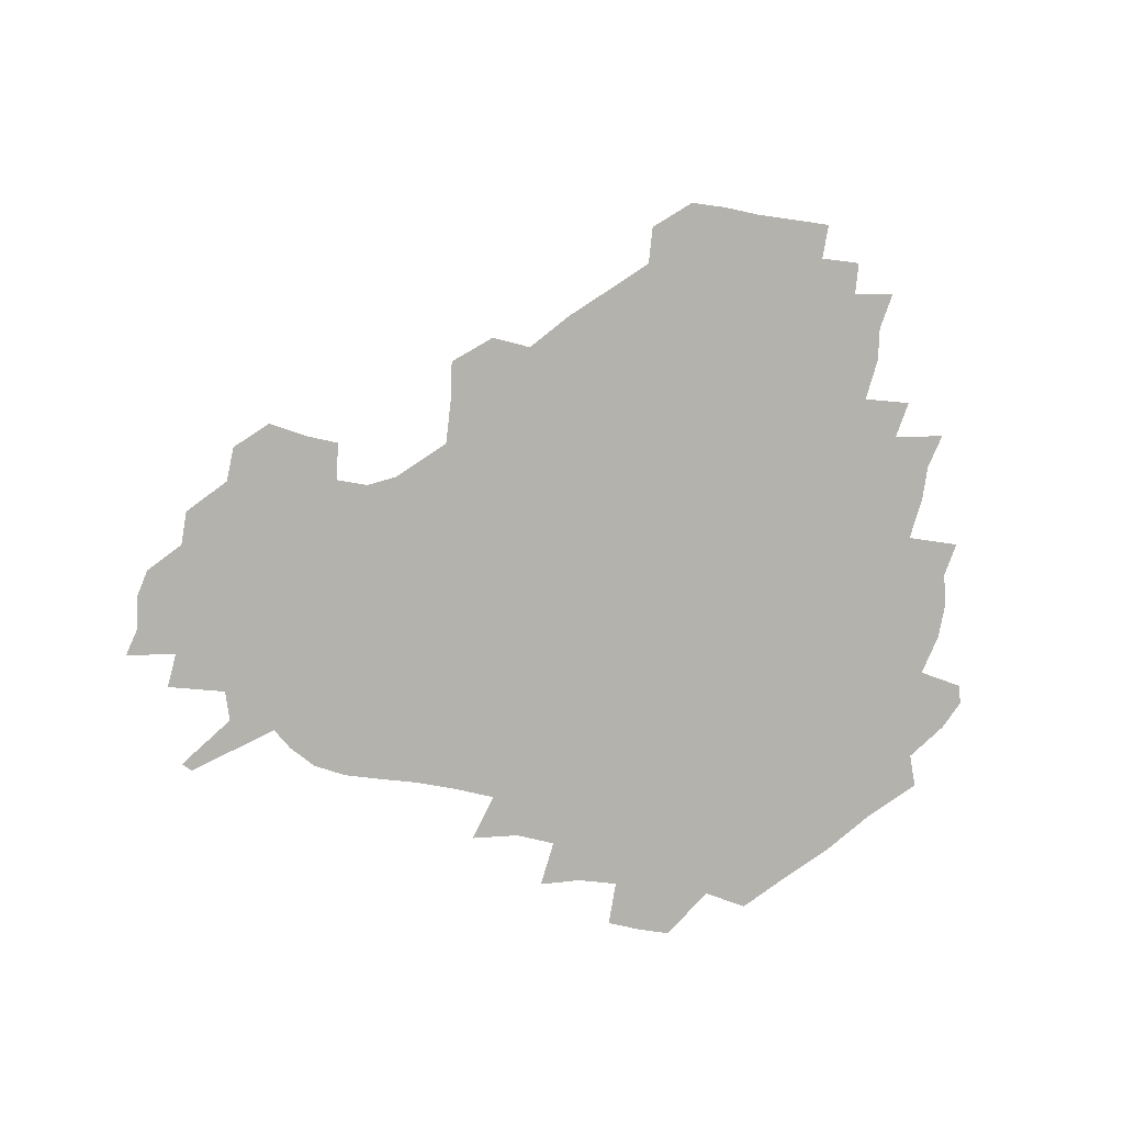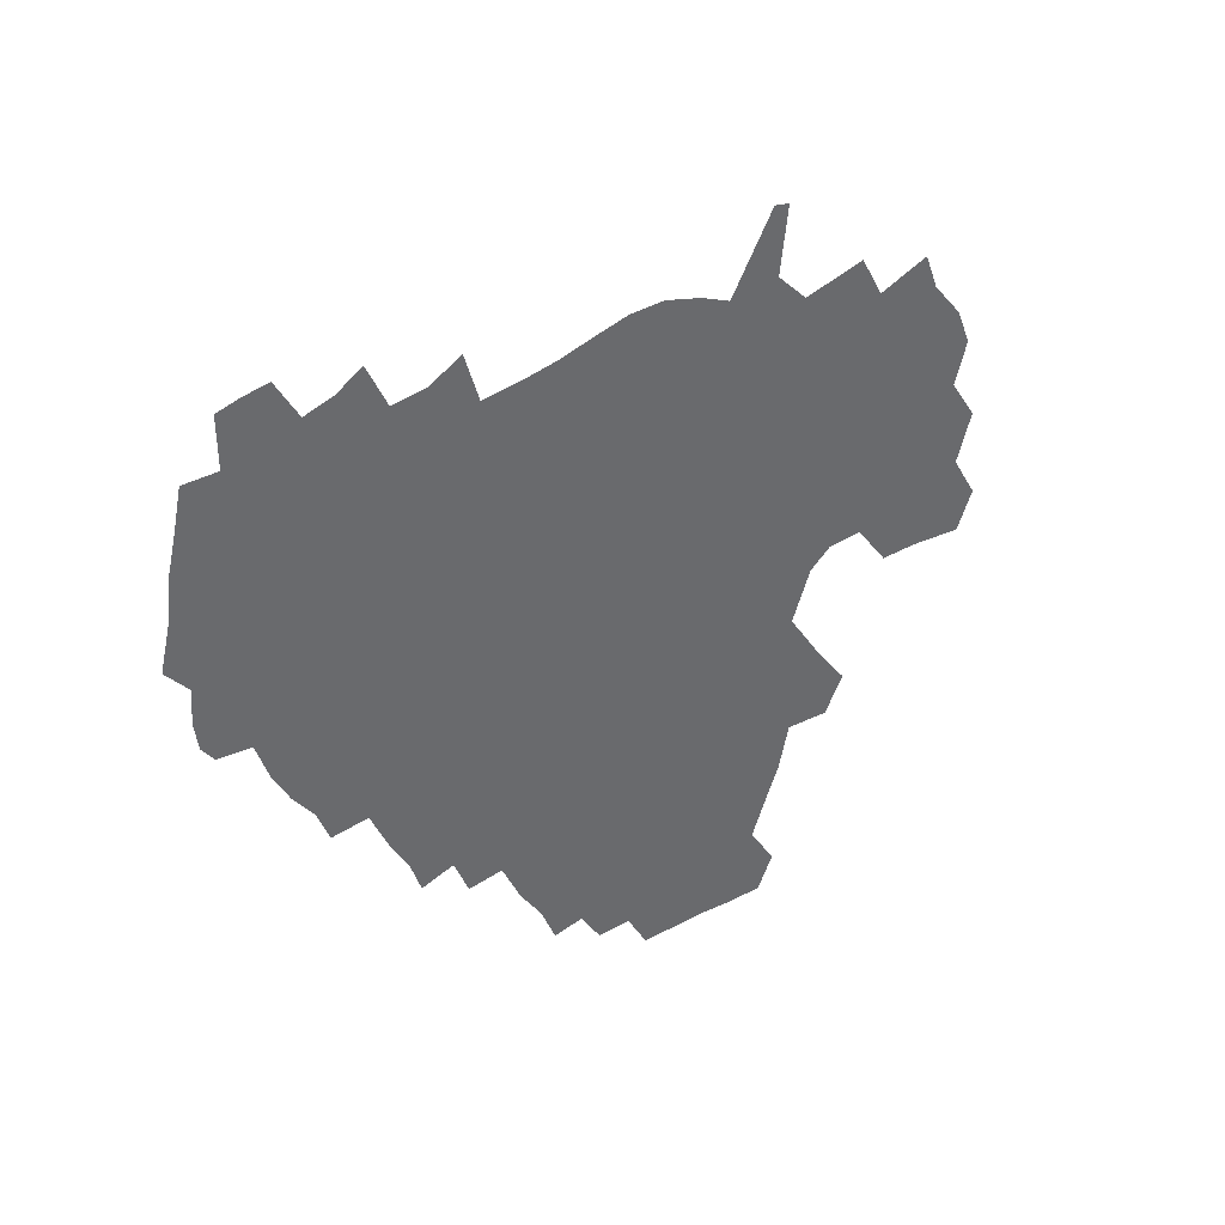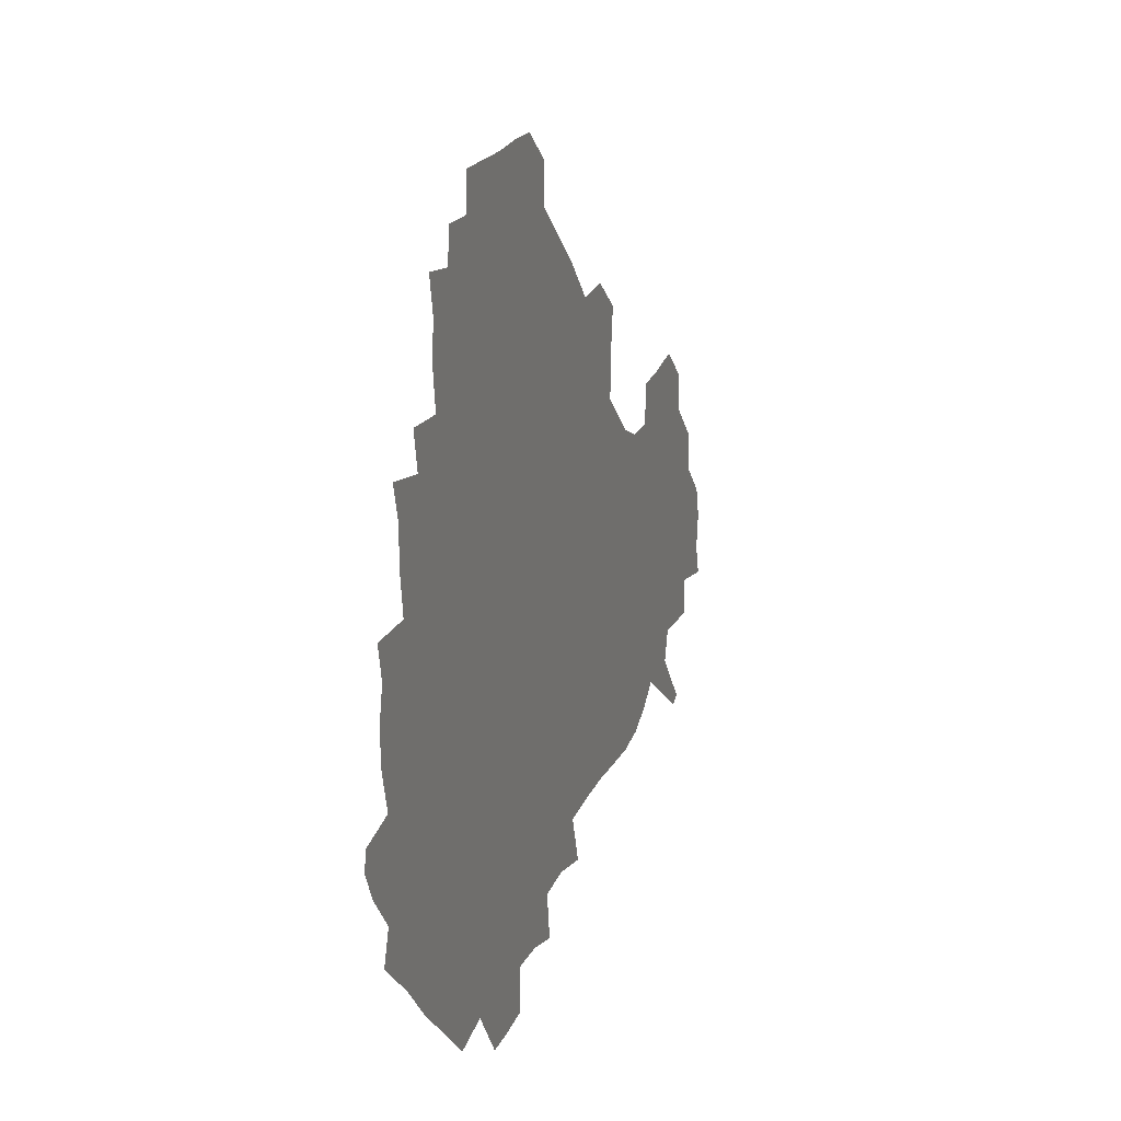
<metadata>
{"format":"obj","ext":"obj","renderer":"f3d","projection":"perspective","resolution":1024,"background":"white","views":[{"elev":-79.4,"azim":171.4,"up":"+Z"},{"elev":-53.0,"azim":33.9,"up":"+Z"},{"elev":20.5,"azim":-71.1,"up":"+Y"}]}
</metadata>
<code>
v 238.6 187.1 0
v 232.5 199.6 0
v 234.1 207.7 0
v 246.1 158 0
v 250.7 171.6 0
v 252.2 184.5 0
v 253.8 197.6 0
v 252.5 211.4 0
v 248.1 228.9 0
v 247.6 244.1 0
v 250.6 257.9 0
v 247.6 272.5 0
v 265 139.8 0
v 270.8 154.7 0
v 272.8 168.8 0
v 274.1 182.7 0
v 270.7 197.2 0
v 270.9 211.2 0
v 271.2 226 0
v 272.9 241 0
v 271.3 256.4 0
v 269.2 272.3 0
v 266.8 290.6 0
v 266.9 305.3 0
v 263 320.4 0
v 280.8 121.5 0
v 286 138.3 0
v 290.7 153.8 0
v 291.7 167.9 0
v 289.6 182.1 0
v 288.5 196.5 0
v 288.7 210.7 0
v 287 225.6 0
v 288.7 239.9 0
v 289.2 254.5 0
v 287.7 269.8 0
v 285.7 286.3 0
v 284.8 301.8 0
v 283.7 316.6 0
v 280.6 332.7 0
v 298.3 104.7 0
v 301.5 122.7 0
v 304.3 138.9 0
v 306 153.6 0
v 306.5 167.5 0
v 305.7 181.6 0
v 305.2 195.8 0
v 304.2 210.4 0
v 304.3 224.9 0
v 303.4 239.5 0
v 305 253.5 0
v 303.9 268.6 0
v 302.1 284.8 0
v 299.7 301.6 0
v 300.4 316 0
v 300 331.5 0
v 297.7 349.7 0
v 299.3 363.5 0
v 296.4 379.2 0
v 314.7 88.16 0
v 316.3 106.6 0
v 317.9 123.4 0
v 319 138.7 0
v 320.3 153.6 0
v 320.7 167.6 0
v 320.3 181.5 0
v 319.7 195.7 0
v 319.8 209.9 0
v 320.1 224.2 0
v 320 238.6 0
v 319 253.7 0
v 317.9 269.2 0
v 317.3 284.5 0
v 316.3 300.2 0
v 314.5 316.7 0
v 316.2 330.8 0
v 316.1 346.1 0
v 315.5 361.2 0
v 312.8 376.8 0
v 313.6 390.6 0
v 333.1 91.76 0
v 332.7 108.5 0
v 333.1 124.2 0
v 333.8 139.4 0
v 334.1 153.6 0
v 334.5 167.7 0
v 334.5 181.6 0
v 334.6 195.6 0
v 334 209.9 0
v 334.2 224.1 0
v 334.5 238.2 0
v 333.1 253.7 0
v 334.3 267.5 0
v 332.5 284 0
v 331.1 300.5 0
v 331.3 315.5 0
v 331.4 330.4 0
v 331 345.9 0
v 330.9 360.8 0
v 330.4 375.7 0
v 329.9 390.2 0
v 329.6 405.1 0
v 348 69.73 0
v 347.1 91.64 0
v 347.1 109 0
v 347.8 125.7 0
v 347.9 140 0
v 347.9 153.8 0
v 348.1 167.9 0
v 348.2 181.7 0
v 348.5 195.6 0
v 348.4 209.8 0
v 348.7 223.9 0
v 348.5 238.4 0
v 349 252.4 0
v 348.2 267.8 0
v 346.8 284.8 0
v 346.6 299.8 0
v 346.3 315.4 0
v 346.5 330.2 0
v 346.2 345.5 0
v 345.9 360.7 0
v 346.5 375 0
v 344.9 390.9 0
v 345.4 405.1 0
v 361.8 69.64 0
v 361.3 92.83 0
v 361.3 109.5 0
v 361.5 126.3 0
v 361.5 139.9 0
v 361.6 153.7 0
v 361.7 167.7 0
v 361.8 181.8 0
v 362 195.9 0
v 362.3 210 0
v 362.3 224.3 0
v 362.5 238.5 0
v 362.7 252.6 0
v 363 266.5 0
v 361.1 285 0
v 360.8 301.6 0
v 361.1 315.7 0
v 360.9 331.1 0
v 361.3 345.4 0
v 361 360.5 0
v 361.4 375 0
v 361 390.2 0
v 360.9 404.9 0
v 376 70.55 0
v 375.8 90.12 0
v 375.5 109.6 0
v 374.9 126.9 0
v 375.3 140.1 0
v 375.3 153.8 0
v 375.5 167.8 0
v 375.6 181.8 0
v 375.8 196 0
v 376.1 210.3 0
v 376.2 224.6 0
v 376.4 238.7 0
v 377.3 252 0
v 376.9 266.9 0
v 376.3 283 0
v 375.2 301.4 0
v 375.6 316.4 0
v 375.7 331.3 0
v 376.1 345.4 0
v 376.1 360.3 0
v 376.1 375.3 0
v 375.9 390.6 0
v 375.8 405.8 0
v 392.9 89.28 0
v 390.4 109.3 0
v 390.2 124.4 0
v 389.2 140 0
v 389 154.3 0
v 389.4 167.9 0
v 389.4 182.2 0
v 389.6 196.2 0
v 390.1 210.7 0
v 390.2 224.9 0
v 390.5 238.7 0
v 390.8 252.6 0
v 390.8 267.7 0
v 390.6 283.6 0
v 390.3 300 0
v 390 317.2 0
v 390.5 331.6 0
v 390.9 346.1 0
v 390.9 360.8 0
v 391 376.2 0
v 390.9 390.9 0
v 390.8 405.7 0
v 410.3 84.7 0
v 407.5 105.2 0
v 405.2 123.8 0
v 404 139.2 0
v 403.6 153.8 0
v 403 168.8 0
v 402.8 182.8 0
v 403.3 196.7 0
v 403 210.8 0
v 404 224.9 0
v 404.2 238.9 0
v 404.4 252.4 0
v 404.8 266.9 0
v 405.1 282.2 0
v 405.2 298.6 0
v 405.6 314.7 0
v 405.7 330.4 0
v 405.8 346.2 0
v 406.1 362.4 0
v 405.7 376.5 0
v 406.4 392.6 0
v 424.7 106.6 0
v 421.5 123.3 0
v 419.8 138.3 0
v 417.6 154.4 0
v 417.7 168.3 0
v 418 182.4 0
v 418.1 196.6 0
v 417.7 211 0
v 417.7 225.1 0
v 418.4 239.2 0
v 418 252.9 0
v 418.5 266.9 0
v 419.3 282.5 0
v 419.7 297.3 0
v 420.4 315.4 0
v 420.9 331.2 0
v 421.1 347.1 0
v 420.9 362.8 0
v 445.1 102.1 0
v 438.4 123.2 0
v 434.3 139.3 0
v 432.9 154 0
v 432 168.3 0
v 432.1 182.5 0
v 432.5 196.6 0
v 432.4 210.9 0
v 431.6 225.4 0
v 431.9 239.4 0
v 432.1 253.3 0
v 432.7 267.5 0
v 433.7 282.7 0
v 434.4 298.1 0
v 435.1 313.8 0
v 436.1 331.1 0
v 436.7 348.7 0
v 456.9 124.5 0
v 452.5 138.7 0
v 450.2 153 0
v 447.7 168.2 0
v 447.6 182.1 0
v 448.8 196.1 0
v 445.8 211.8 0
v 445.7 225.6 0
v 446 239.5 0
v 446.5 253.6 0
v 447.2 267.9 0
v 448 282.5 0
v 449.1 298 0
v 450.9 315.1 0
v 452.2 332 0
v 474.4 124.9 0
v 469.6 138.7 0
v 466.1 153.3 0
v 465.8 167 0
v 463.9 181.8 0
v 464.3 195.8 0
v 462.1 211.1 0
v 460.9 225.6 0
v 461.3 239.7 0
v 461.5 253.8 0
v 461.3 267.7 0
v 463.4 282.6 0
v 465.6 299.3 0
v 466.4 315.7 0
v 469.3 333.7 0
v 491.7 124 0
v 483.8 140 0
v 483.2 152.9 0
v 480.6 167.5 0
v 480.6 181.4 0
v 479 196 0
v 477.7 210.6 0
v 475.3 225.6 0
v 475.8 239.4 0
v 477.9 253.6 0
v 479.9 268.3 0
v 483.2 283.5 0
v 483.8 302.5 0
v 485.8 320.5 0
v 508.1 123.4 0
v 499.2 140.3 0
v 498.2 153.1 0
v 495.2 167.9 0
v 495 181.5 0
v 492.5 196.7 0
v 491.4 210.9 0
v 490.4 225 0
v 492.5 238.7 0
v 495.3 252.1 0
v 503.4 265.2 0
v 522.7 125.8 0
v 514.1 141.7 0
v 510.9 155.1 0
v 509.2 168.8 0
v 507.3 183 0
v 506 197.2 0
v 504.7 211 0
v 502.9 224.5 0
v 505.2 236.8 0
v 508.4 249.1 0
v 515.7 259.5 0
v 534.8 132.6 0
v 529.5 143.7 0
v 524.9 156.6 0
v 523.2 169.4 0
v 521.7 182.9 0
v 521.4 196.6 0
v 519.5 210.7 0
v 519.2 223.5 0
v 518.4 235.8 0
v 520.4 246.7 0
v 529.8 259.8 0
v 531.3 276.6 0
v 543 139.9 0
v 542.2 147.3 0
v 539.5 157.7 0
v 537.6 170 0
v 534.6 183.5 0
v 534.8 196.4 0
v 536.6 209.3 0
v 534.8 222.5 0
v 536.8 235.6 0
v 539 248.5 0
v 541.6 262.4 0
v 544.8 277.4 0
v 578.2 115 0
v 551.7 145.7 0
v 555.3 155.6 0
v 554 169.4 0
v 553.7 182.2 0
v 555.6 195.5 0
v 555.7 209.3 0
v 555.4 223.3 0
v 558.7 237.2 0
v 555.6 250.8 0
v 558 264.6 0
v 563.1 280.6 0
v 583.1 117.4 0
v 563.8 141.4 0
v 567.6 154.7 0
v 571 168.6 0
v 570 181.8 0
v 570.2 195 0
v 571.3 209.1 0
v 573.5 223 0
v 575.9 236.8 0
v 578.7 251.7 0
v 577.6 267.6 0
v 593.9 152.8 0
v 592.1 168.9 0
v 588 181.7 0
v 584.1 195 0
v 590 206.8 0
v 595.5 219.8 0
v 595.2 235.3 0
v 614.5 164.7 0
v 610.9 178 0
v 612.8 192.5 0
v 609.5 205.6 0
f 5 6 1
f 1 6 2
f 6 7 2
f 2 7 3
f 7 8 3
f 13 14 4
f 4 14 5
f 14 15 5
f 5 15 6
f 15 16 6
f 6 16 7
f 16 17 7
f 7 17 8
f 17 18 8
f 8 18 9
f 18 19 9
f 9 19 10
f 19 20 10
f 10 20 11
f 20 21 11
f 11 21 12
f 21 22 12
f 26 27 13
f 13 27 14
f 27 28 14
f 14 28 15
f 28 29 15
f 15 29 16
f 29 30 16
f 16 30 17
f 30 31 17
f 17 31 18
f 31 32 18
f 18 32 19
f 32 33 19
f 19 33 20
f 33 34 20
f 20 34 21
f 34 35 21
f 21 35 22
f 35 36 22
f 22 36 23
f 36 37 23
f 23 37 24
f 37 38 24
f 24 38 25
f 38 39 25
f 41 42 26
f 26 42 27
f 42 43 27
f 27 43 28
f 43 44 28
f 28 44 29
f 44 45 29
f 29 45 30
f 45 46 30
f 30 46 31
f 46 47 31
f 31 47 32
f 47 48 32
f 32 48 33
f 48 49 33
f 33 49 34
f 49 50 34
f 34 50 35
f 50 51 35
f 35 51 36
f 51 52 36
f 36 52 37
f 52 53 37
f 37 53 38
f 53 54 38
f 38 54 39
f 54 55 39
f 39 55 40
f 55 56 40
f 60 61 41
f 41 61 42
f 61 62 42
f 42 62 43
f 62 63 43
f 43 63 44
f 63 64 44
f 44 64 45
f 64 65 45
f 45 65 46
f 65 66 46
f 46 66 47
f 66 67 47
f 47 67 48
f 67 68 48
f 48 68 49
f 68 69 49
f 49 69 50
f 69 70 50
f 50 70 51
f 70 71 51
f 51 71 52
f 71 72 52
f 52 72 53
f 72 73 53
f 53 73 54
f 73 74 54
f 54 74 55
f 74 75 55
f 55 75 56
f 75 76 56
f 56 76 57
f 76 77 57
f 57 77 58
f 77 78 58
f 58 78 59
f 78 79 59
f 60 81 61
f 81 82 61
f 61 82 62
f 82 83 62
f 62 83 63
f 83 84 63
f 63 84 64
f 84 85 64
f 64 85 65
f 85 86 65
f 65 86 66
f 86 87 66
f 66 87 67
f 87 88 67
f 67 88 68
f 88 89 68
f 68 89 69
f 89 90 69
f 69 90 70
f 90 91 70
f 70 91 71
f 91 92 71
f 71 92 72
f 92 93 72
f 72 93 73
f 93 94 73
f 73 94 74
f 94 95 74
f 74 95 75
f 95 96 75
f 75 96 76
f 96 97 76
f 76 97 77
f 97 98 77
f 77 98 78
f 98 99 78
f 78 99 79
f 99 100 79
f 79 100 80
f 100 101 80
f 103 104 81
f 81 104 82
f 104 105 82
f 82 105 83
f 105 106 83
f 83 106 84
f 106 107 84
f 84 107 85
f 107 108 85
f 85 108 86
f 108 109 86
f 86 109 87
f 109 110 87
f 87 110 88
f 110 111 88
f 88 111 89
f 111 112 89
f 89 112 90
f 112 113 90
f 90 113 91
f 113 114 91
f 91 114 92
f 114 115 92
f 92 115 93
f 115 116 93
f 93 116 94
f 116 117 94
f 94 117 95
f 117 118 95
f 95 118 96
f 118 119 96
f 96 119 97
f 119 120 97
f 97 120 98
f 120 121 98
f 98 121 99
f 121 122 99
f 99 122 100
f 122 123 100
f 100 123 101
f 123 124 101
f 101 124 102
f 124 125 102
f 103 126 104
f 126 127 104
f 104 127 105
f 127 128 105
f 105 128 106
f 128 129 106
f 106 129 107
f 129 130 107
f 107 130 108
f 130 131 108
f 108 131 109
f 131 132 109
f 109 132 110
f 132 133 110
f 110 133 111
f 133 134 111
f 111 134 112
f 134 135 112
f 112 135 113
f 135 136 113
f 113 136 114
f 136 137 114
f 114 137 115
f 137 138 115
f 115 138 116
f 138 139 116
f 116 139 117
f 139 140 117
f 117 140 118
f 140 141 118
f 118 141 119
f 141 142 119
f 119 142 120
f 142 143 120
f 120 143 121
f 143 144 121
f 121 144 122
f 144 145 122
f 122 145 123
f 145 146 123
f 123 146 124
f 146 147 124
f 124 147 125
f 147 148 125
f 126 149 127
f 149 150 127
f 127 150 128
f 150 151 128
f 128 151 129
f 151 152 129
f 129 152 130
f 152 153 130
f 130 153 131
f 153 154 131
f 131 154 132
f 154 155 132
f 132 155 133
f 155 156 133
f 133 156 134
f 156 157 134
f 134 157 135
f 157 158 135
f 135 158 136
f 158 159 136
f 136 159 137
f 159 160 137
f 137 160 138
f 160 161 138
f 138 161 139
f 161 162 139
f 139 162 140
f 162 163 140
f 140 163 141
f 163 164 141
f 141 164 142
f 164 165 142
f 142 165 143
f 165 166 143
f 143 166 144
f 166 167 144
f 144 167 145
f 167 168 145
f 145 168 146
f 168 169 146
f 146 169 147
f 169 170 147
f 147 170 148
f 170 171 148
f 150 172 151
f 172 173 151
f 151 173 152
f 173 174 152
f 152 174 153
f 174 175 153
f 153 175 154
f 175 176 154
f 154 176 155
f 176 177 155
f 155 177 156
f 177 178 156
f 156 178 157
f 178 179 157
f 157 179 158
f 179 180 158
f 158 180 159
f 180 181 159
f 159 181 160
f 181 182 160
f 160 182 161
f 182 183 161
f 161 183 162
f 183 184 162
f 162 184 163
f 184 185 163
f 163 185 164
f 185 186 164
f 164 186 165
f 186 187 165
f 165 187 166
f 187 188 166
f 166 188 167
f 188 189 167
f 167 189 168
f 189 190 168
f 168 190 169
f 190 191 169
f 169 191 170
f 191 192 170
f 170 192 171
f 192 193 171
f 172 194 173
f 194 195 173
f 173 195 174
f 195 196 174
f 174 196 175
f 196 197 175
f 175 197 176
f 197 198 176
f 176 198 177
f 198 199 177
f 177 199 178
f 199 200 178
f 178 200 179
f 200 201 179
f 179 201 180
f 201 202 180
f 180 202 181
f 202 203 181
f 181 203 182
f 203 204 182
f 182 204 183
f 204 205 183
f 183 205 184
f 205 206 184
f 184 206 185
f 206 207 185
f 185 207 186
f 207 208 186
f 186 208 187
f 208 209 187
f 187 209 188
f 209 210 188
f 188 210 189
f 210 211 189
f 189 211 190
f 211 212 190
f 190 212 191
f 212 213 191
f 191 213 192
f 213 214 192
f 192 214 193
f 195 215 196
f 215 216 196
f 196 216 197
f 216 217 197
f 197 217 198
f 217 218 198
f 198 218 199
f 218 219 199
f 199 219 200
f 219 220 200
f 200 220 201
f 220 221 201
f 201 221 202
f 221 222 202
f 202 222 203
f 222 223 203
f 203 223 204
f 223 224 204
f 204 224 205
f 224 225 205
f 205 225 206
f 225 226 206
f 206 226 207
f 226 227 207
f 207 227 208
f 227 228 208
f 208 228 209
f 228 229 209
f 209 229 210
f 229 230 210
f 210 230 211
f 230 231 211
f 211 231 212
f 231 232 212
f 212 232 213
f 215 233 216
f 233 234 216
f 216 234 217
f 234 235 217
f 217 235 218
f 235 236 218
f 218 236 219
f 236 237 219
f 219 237 220
f 237 238 220
f 220 238 221
f 238 239 221
f 221 239 222
f 239 240 222
f 222 240 223
f 240 241 223
f 223 241 224
f 241 242 224
f 224 242 225
f 242 243 225
f 225 243 226
f 243 244 226
f 226 244 227
f 244 245 227
f 227 245 228
f 245 246 228
f 228 246 229
f 246 247 229
f 229 247 230
f 247 248 230
f 230 248 231
f 248 249 231
f 231 249 232
f 234 250 235
f 250 251 235
f 235 251 236
f 251 252 236
f 236 252 237
f 252 253 237
f 237 253 238
f 253 254 238
f 238 254 239
f 254 255 239
f 239 255 240
f 255 256 240
f 240 256 241
f 256 257 241
f 241 257 242
f 257 258 242
f 242 258 243
f 258 259 243
f 243 259 244
f 259 260 244
f 244 260 245
f 260 261 245
f 245 261 246
f 261 262 246
f 246 262 247
f 262 263 247
f 247 263 248
f 263 264 248
f 248 264 249
f 250 265 251
f 265 266 251
f 251 266 252
f 266 267 252
f 252 267 253
f 267 268 253
f 253 268 254
f 268 269 254
f 254 269 255
f 269 270 255
f 255 270 256
f 270 271 256
f 256 271 257
f 271 272 257
f 257 272 258
f 272 273 258
f 258 273 259
f 273 274 259
f 259 274 260
f 274 275 260
f 260 275 261
f 275 276 261
f 261 276 262
f 276 277 262
f 262 277 263
f 277 278 263
f 263 278 264
f 278 279 264
f 265 280 266
f 280 281 266
f 266 281 267
f 281 282 267
f 267 282 268
f 282 283 268
f 268 283 269
f 283 284 269
f 269 284 270
f 284 285 270
f 270 285 271
f 285 286 271
f 271 286 272
f 286 287 272
f 272 287 273
f 287 288 273
f 273 288 274
f 288 289 274
f 274 289 275
f 289 290 275
f 275 290 276
f 290 291 276
f 276 291 277
f 291 292 277
f 277 292 278
f 292 293 278
f 278 293 279
f 280 294 281
f 294 295 281
f 281 295 282
f 295 296 282
f 282 296 283
f 296 297 283
f 283 297 284
f 297 298 284
f 284 298 285
f 298 299 285
f 285 299 286
f 299 300 286
f 286 300 287
f 300 301 287
f 287 301 288
f 301 302 288
f 288 302 289
f 302 303 289
f 289 303 290
f 303 304 290
f 290 304 291
f 294 305 295
f 305 306 295
f 295 306 296
f 306 307 296
f 296 307 297
f 307 308 297
f 297 308 298
f 308 309 298
f 298 309 299
f 309 310 299
f 299 310 300
f 310 311 300
f 300 311 301
f 311 312 301
f 301 312 302
f 312 313 302
f 302 313 303
f 313 314 303
f 303 314 304
f 314 315 304
f 305 316 306
f 316 317 306
f 306 317 307
f 317 318 307
f 307 318 308
f 318 319 308
f 308 319 309
f 319 320 309
f 309 320 310
f 320 321 310
f 310 321 311
f 321 322 311
f 311 322 312
f 322 323 312
f 312 323 313
f 323 324 313
f 313 324 314
f 324 325 314
f 314 325 315
f 325 326 315
f 316 328 317
f 328 329 317
f 317 329 318
f 329 330 318
f 318 330 319
f 330 331 319
f 319 331 320
f 331 332 320
f 320 332 321
f 332 333 321
f 321 333 322
f 333 334 322
f 322 334 323
f 334 335 323
f 323 335 324
f 335 336 324
f 324 336 325
f 336 337 325
f 325 337 326
f 337 338 326
f 326 338 327
f 338 339 327
f 328 340 329
f 340 341 329
f 329 341 330
f 341 342 330
f 330 342 331
f 342 343 331
f 331 343 332
f 343 344 332
f 332 344 333
f 344 345 333
f 333 345 334
f 345 346 334
f 334 346 335
f 346 347 335
f 335 347 336
f 347 348 336
f 336 348 337
f 348 349 337
f 337 349 338
f 349 350 338
f 338 350 339
f 350 351 339
f 340 352 341
f 352 353 341
f 341 353 342
f 353 354 342
f 342 354 343
f 354 355 343
f 343 355 344
f 355 356 344
f 344 356 345
f 356 357 345
f 345 357 346
f 357 358 346
f 346 358 347
f 358 359 347
f 347 359 348
f 359 360 348
f 348 360 349
f 360 361 349
f 349 361 350
f 361 362 350
f 350 362 351
f 354 363 355
f 363 364 355
f 355 364 356
f 364 365 356
f 356 365 357
f 365 366 357
f 357 366 358
f 366 367 358
f 358 367 359
f 367 368 359
f 359 368 360
f 368 369 360
f 360 369 361
f 364 370 365
f 370 371 365
f 365 371 366
f 371 372 366
f 366 372 367
f 372 373 367
f 367 373 368

</code>
